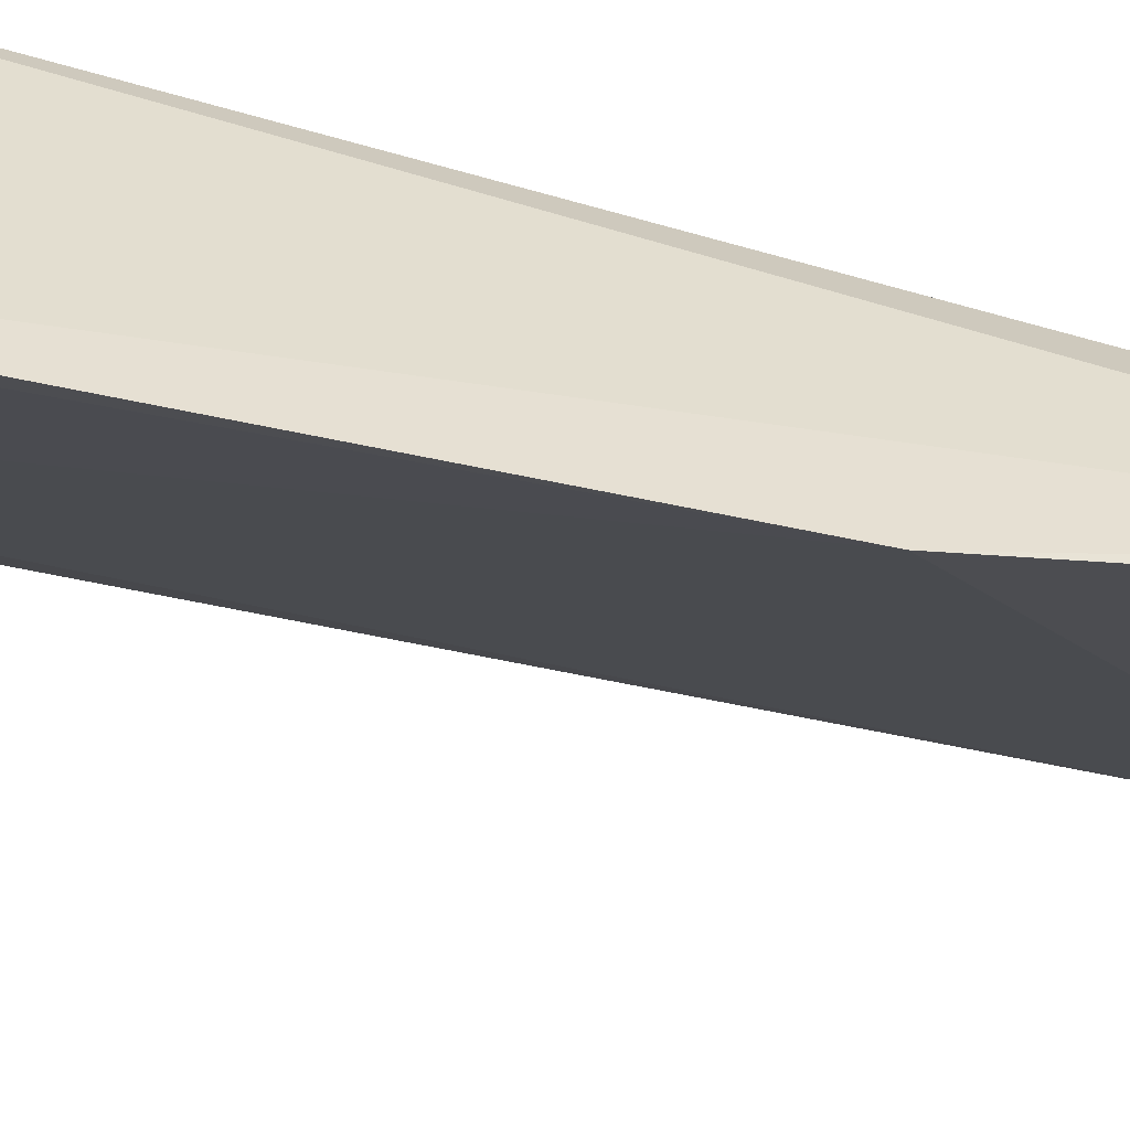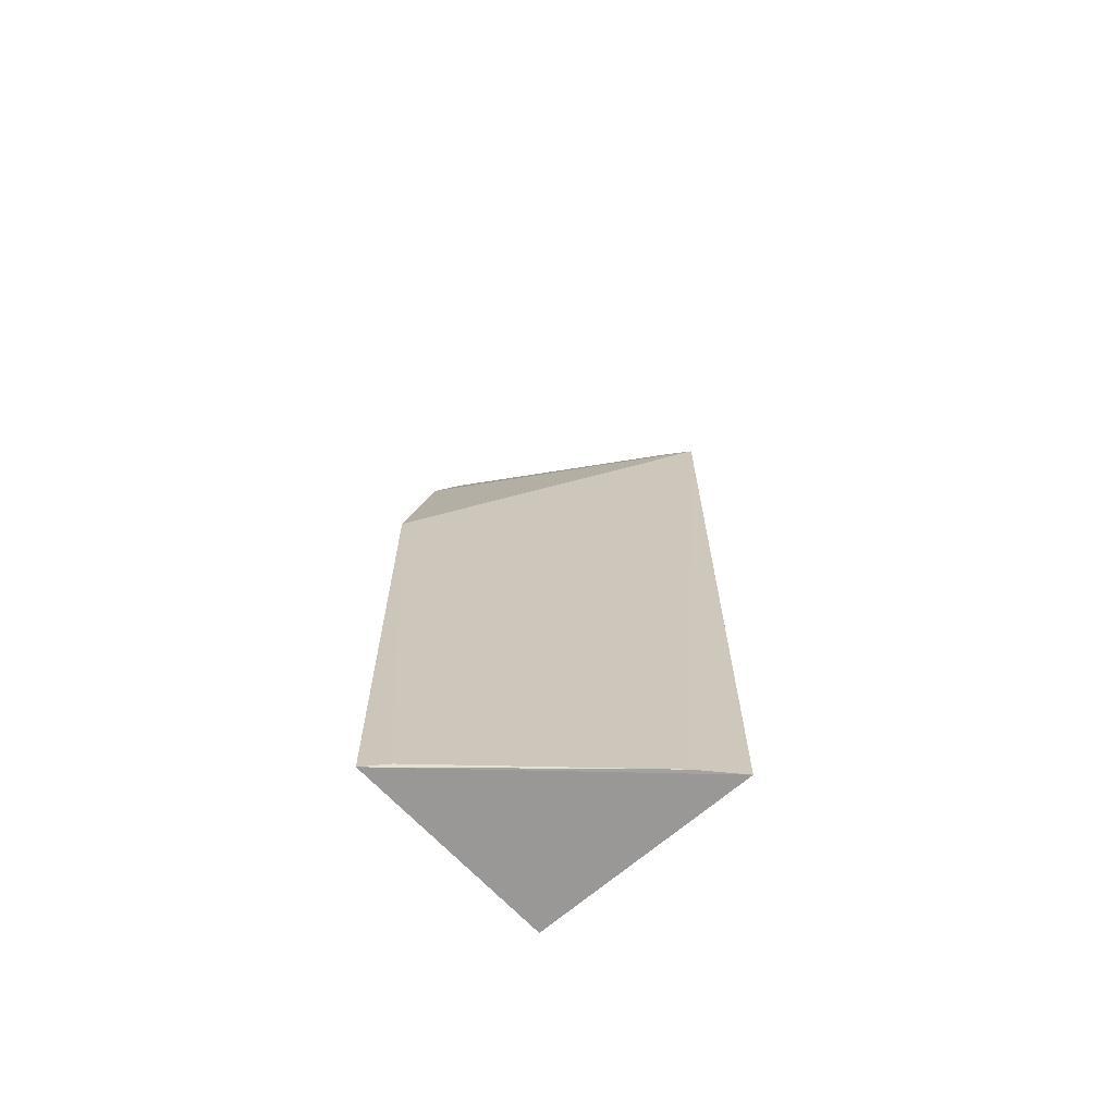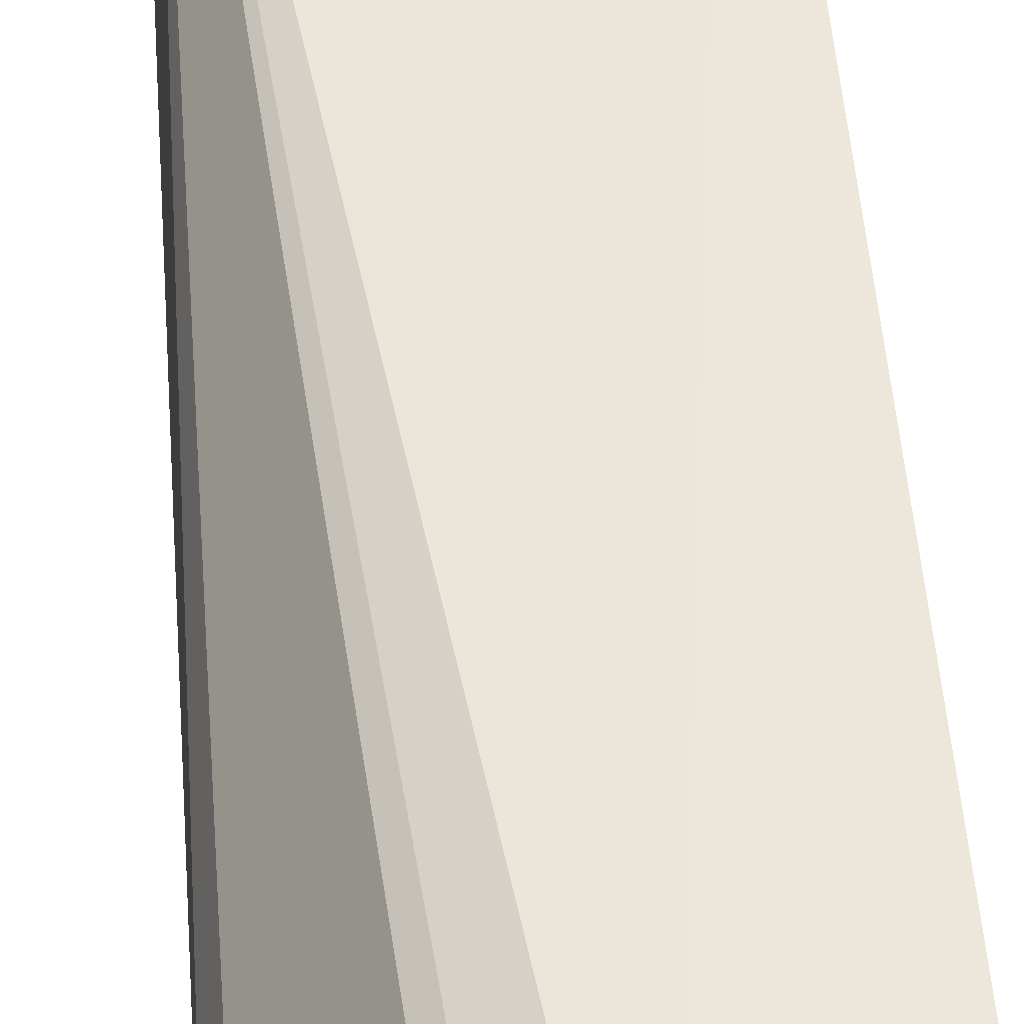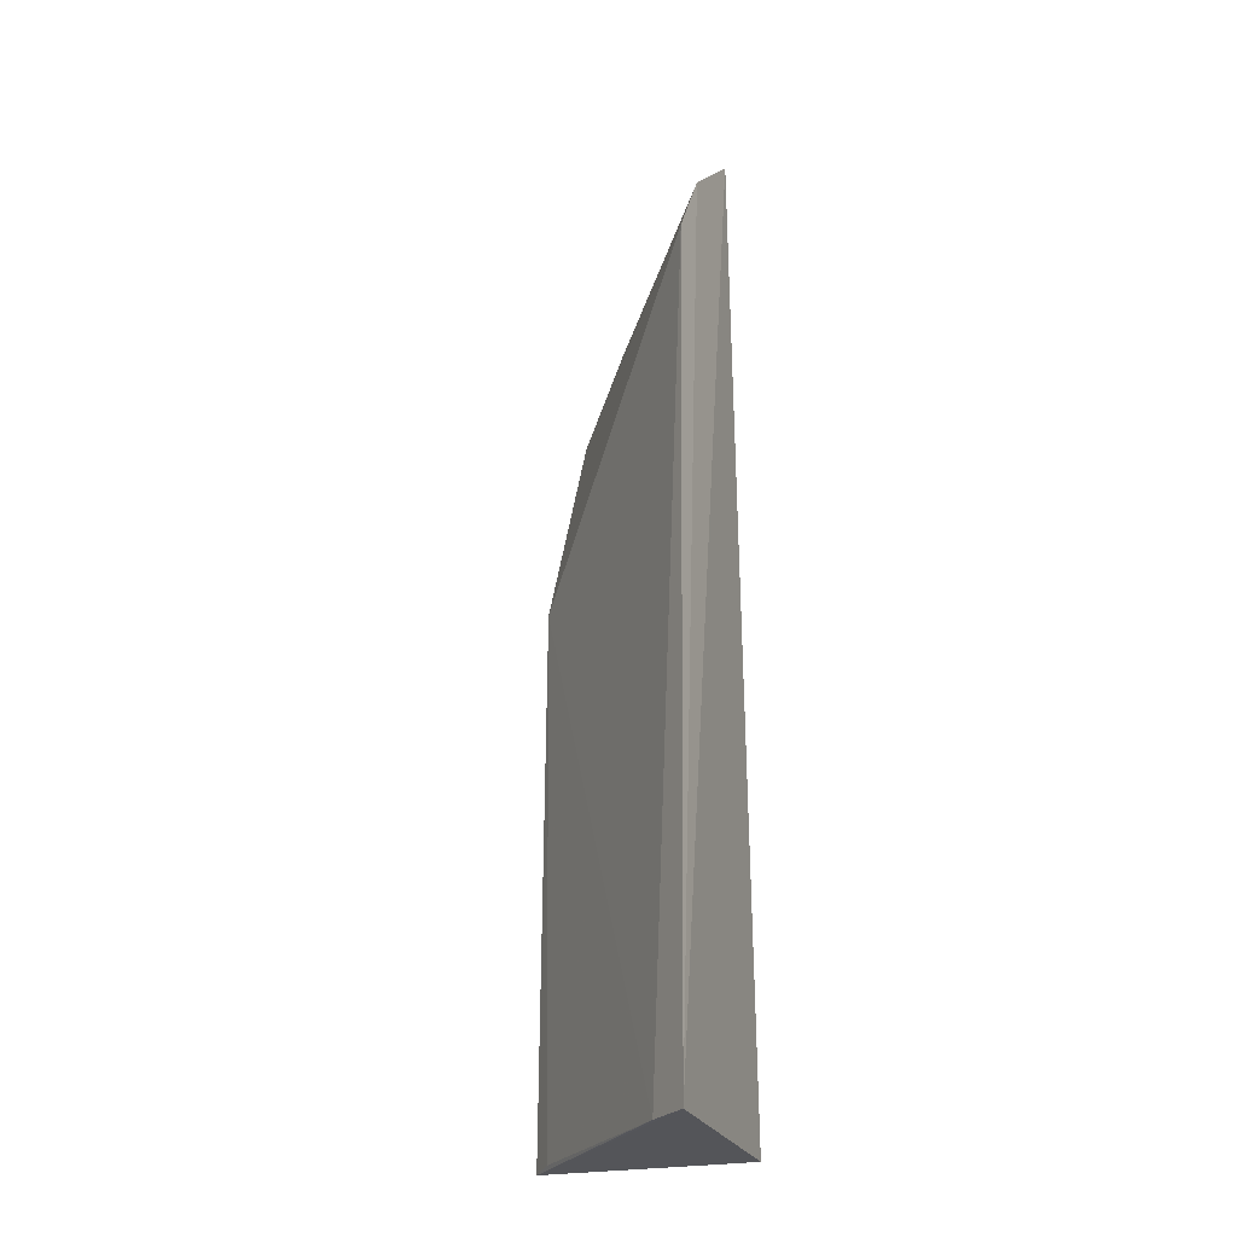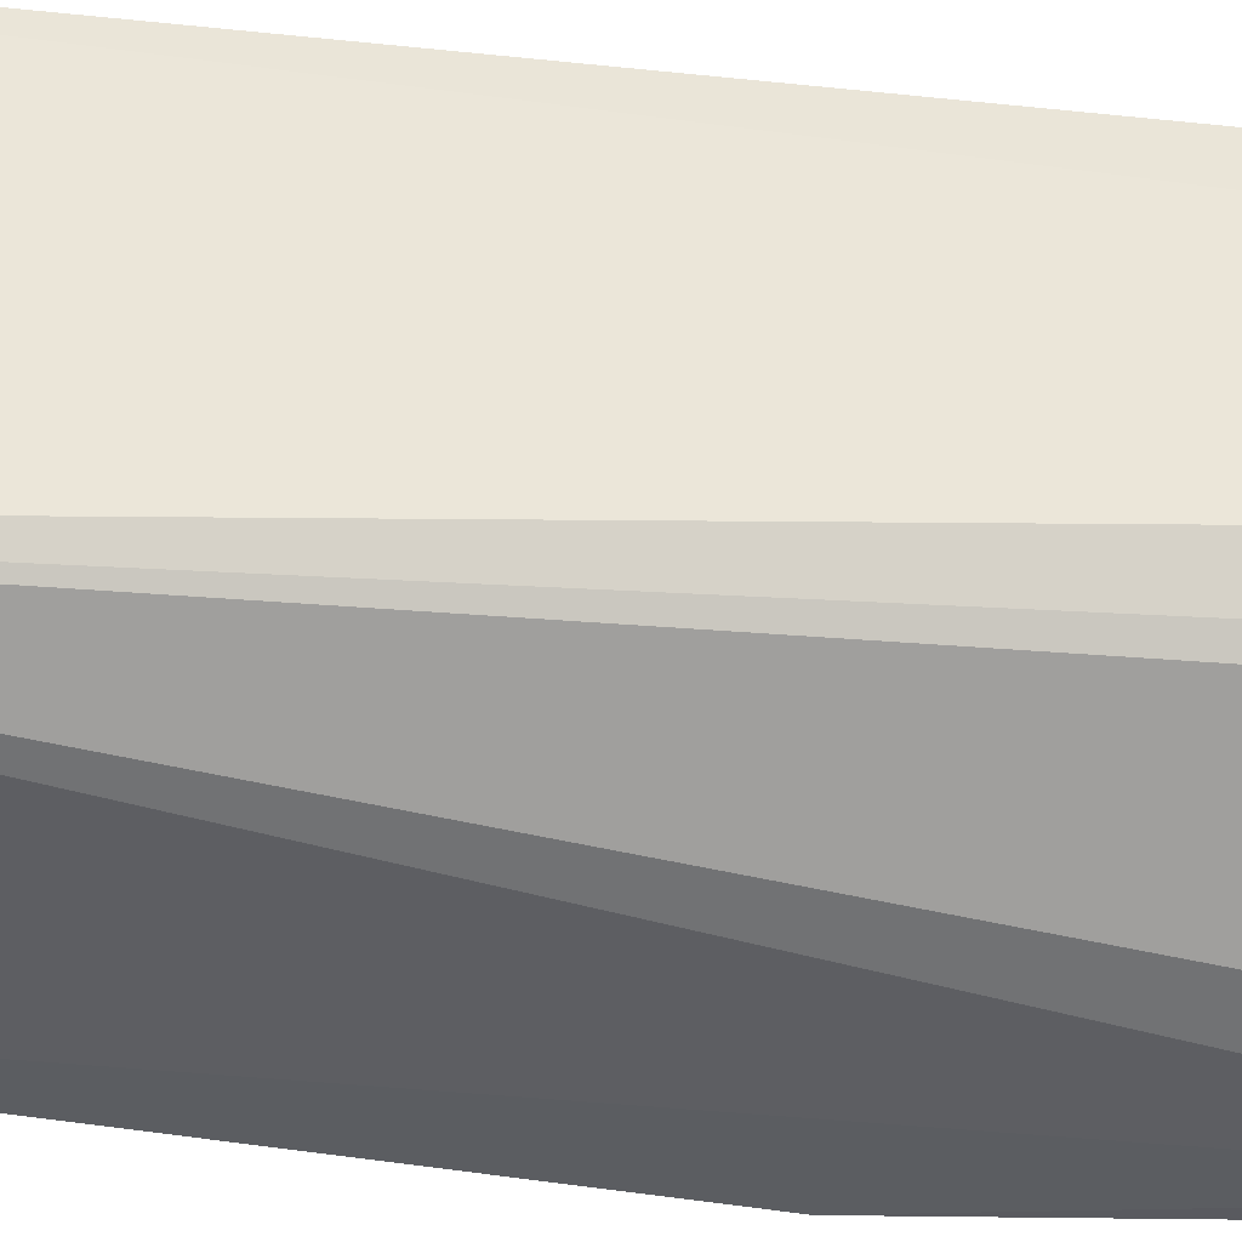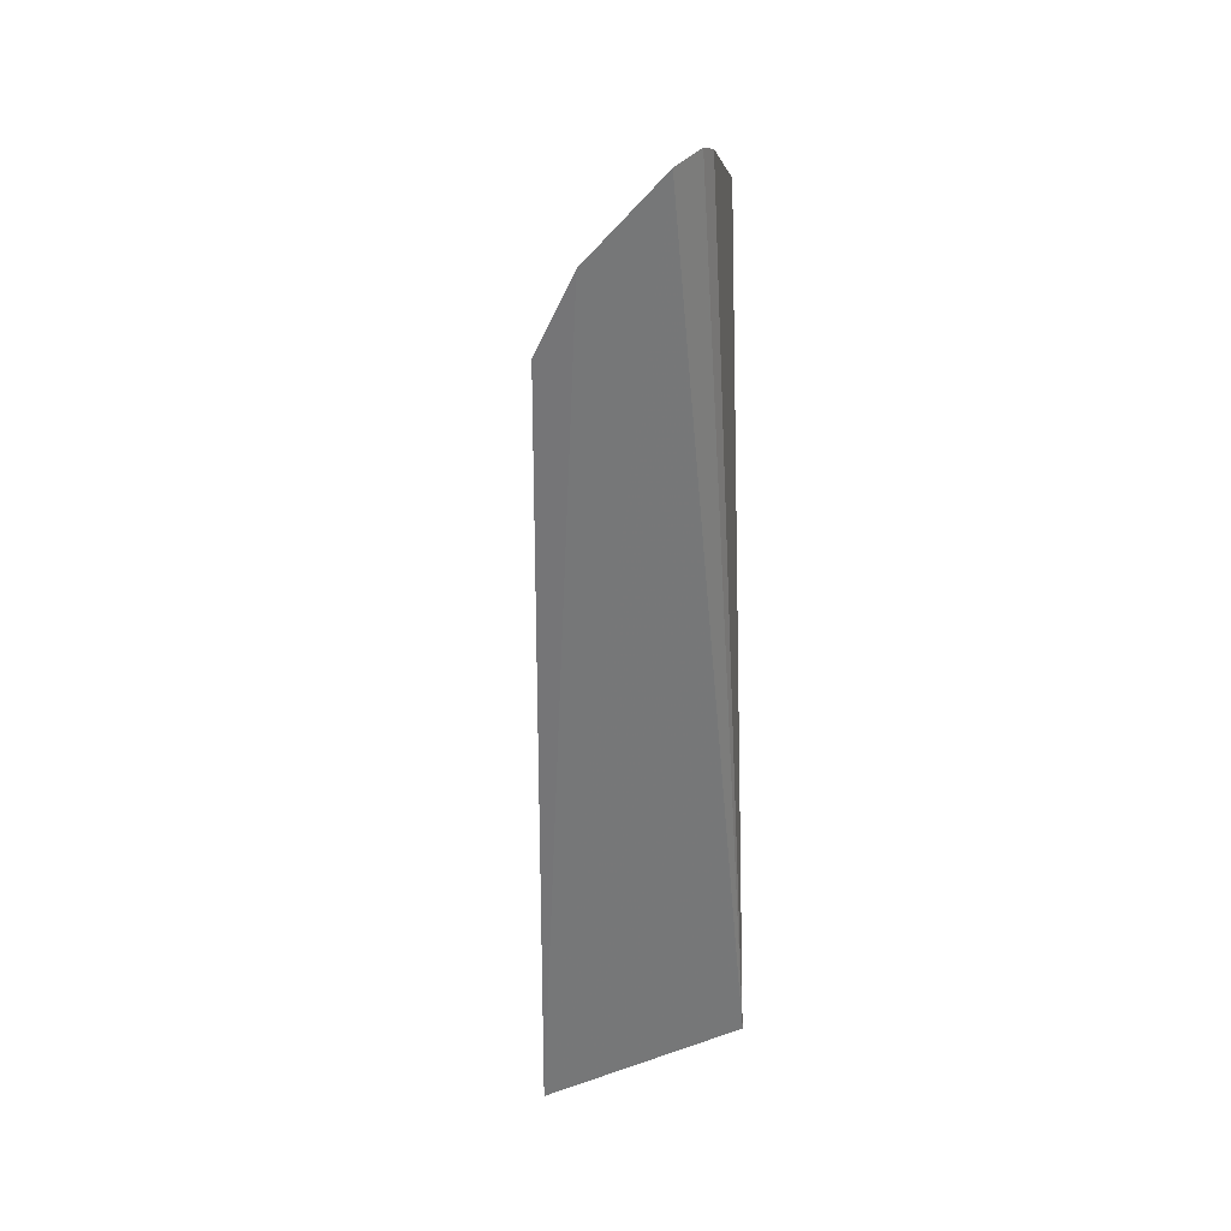
<metadata>
{"format":"obj","ext":"obj","renderer":"f3d","projection":"perspective","resolution":1024,"background":"white","views":[{"elev":-51.2,"azim":-104.5,"up":"+Y"},{"elev":-68.1,"azim":40.5,"up":"+Z"},{"elev":49.2,"azim":-4.7,"up":"+Y"},{"elev":-25.0,"azim":108.6,"up":"+Z"},{"elev":52.3,"azim":-82.2,"up":"+Y"},{"elev":33.1,"azim":154.6,"up":"+Z"}]}
</metadata>
<code>
v 0.103 -0.2708 -0.00877
v 0.2018 -0.1862 -0.2348
v 0.201 -0.1829 0.09826
v 0.1539 -0.1778 0.1564
v 0.1105 -0.1858 -0.2348
v 0.1859 -0.1806 0.1275
v 0.1875 -0.2007 -0.2345
v 0.1056 -0.2273 0.1273
v 0.1059 -0.2711 -0.2337
v 0.1012 -0.2391 0.1107
v 0.1338 -0.1884 0.1557
v 0.115 -0.2638 -0.2323
v 0.1023 -0.2553 0.06674
v 0.1399 -0.1842 0.1587
f 5 4 2
f 6 3 2
f 6 2 4
f 7 2 3
f 7 3 1
f 8 6 4
f 9 5 2
f 9 2 7
f 10 8 5
f 10 3 6
f 10 6 8
f 10 9 1
f 10 5 9
f 11 5 8
f 12 9 7
f 12 7 1
f 12 1 9
f 13 10 1
f 13 1 3
f 13 3 10
f 14 11 8
f 14 8 4
f 14 4 5
f 14 5 11

</code>
